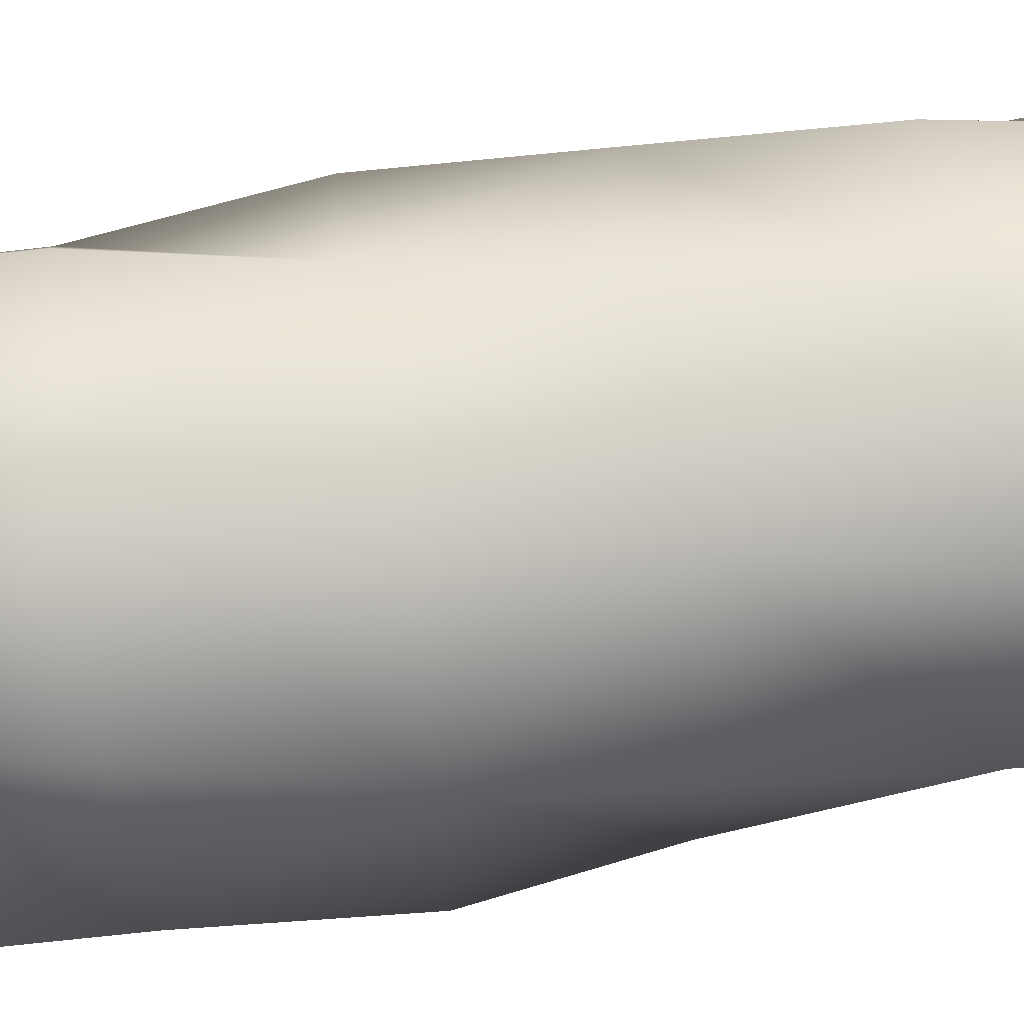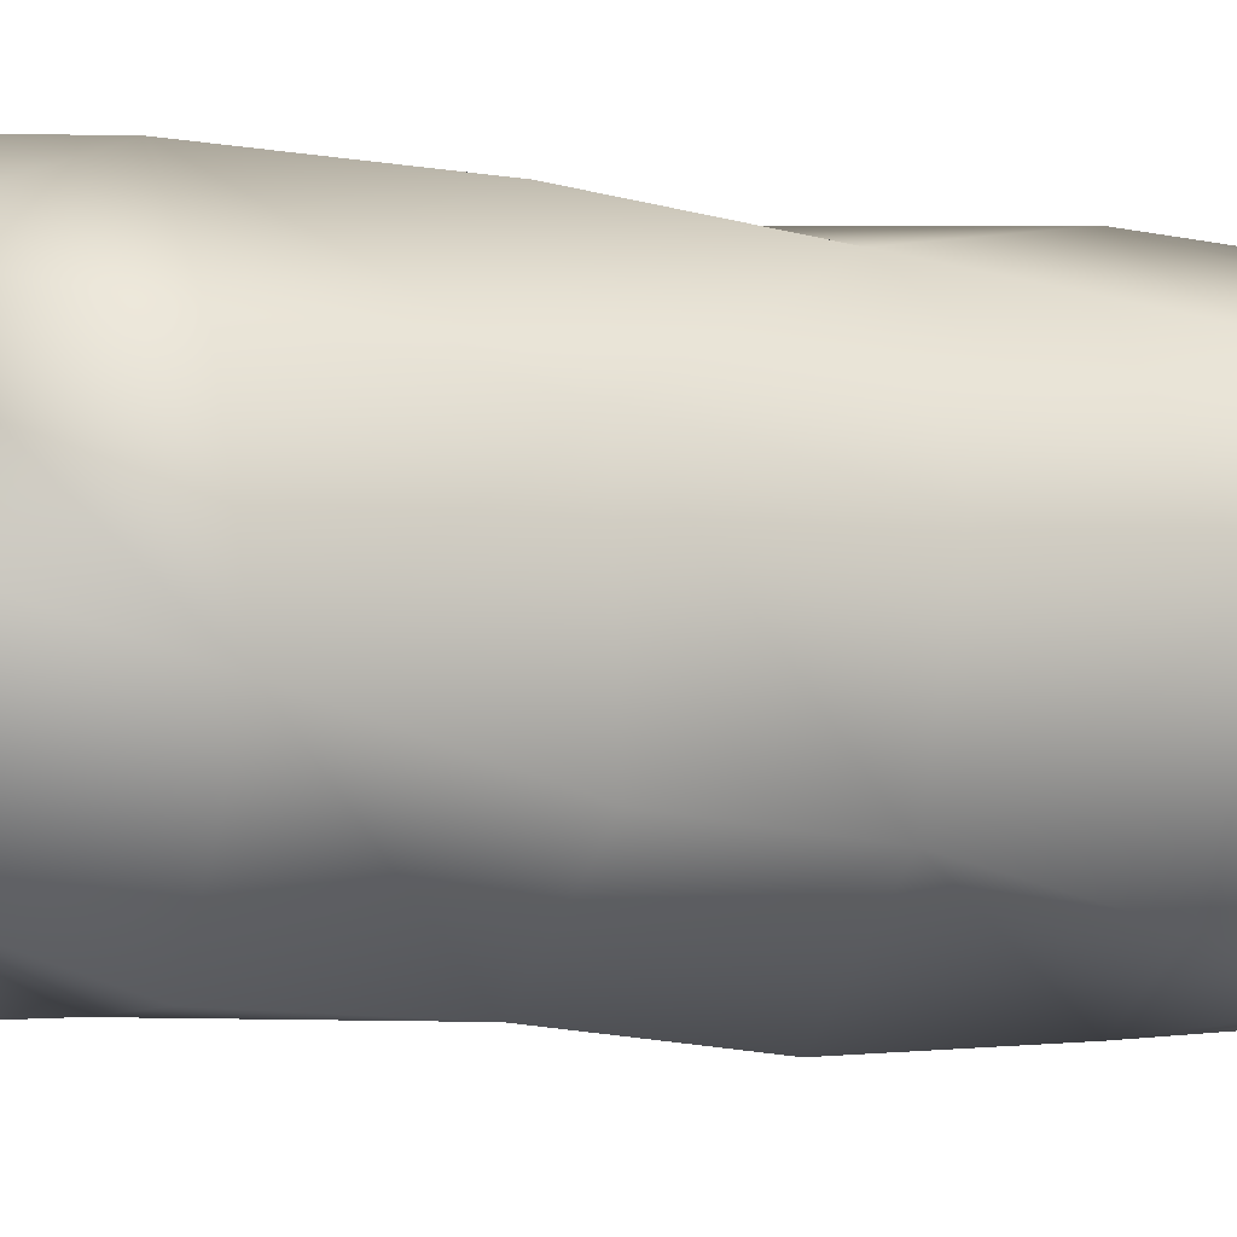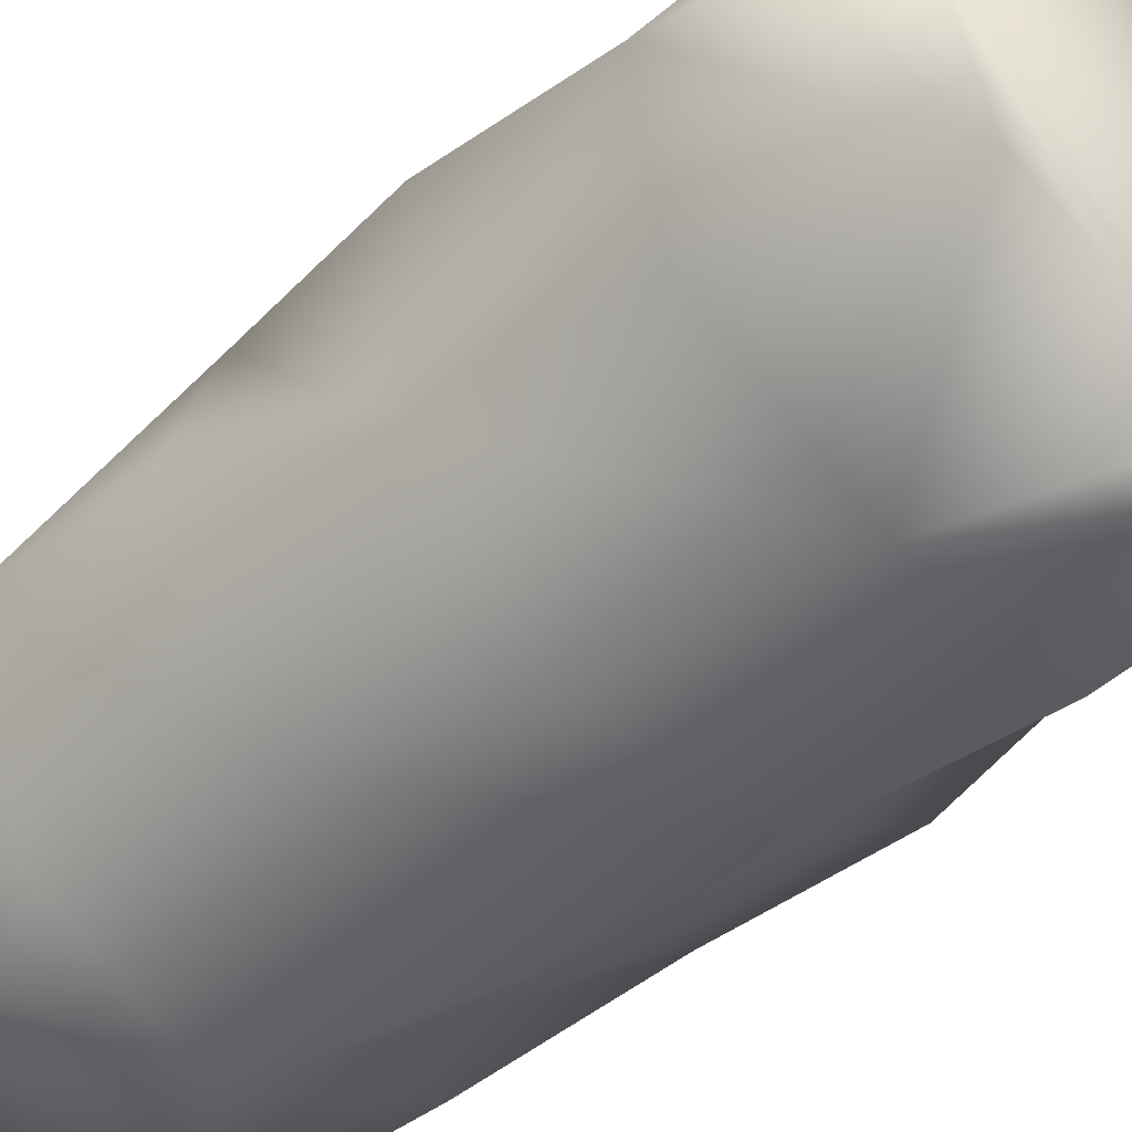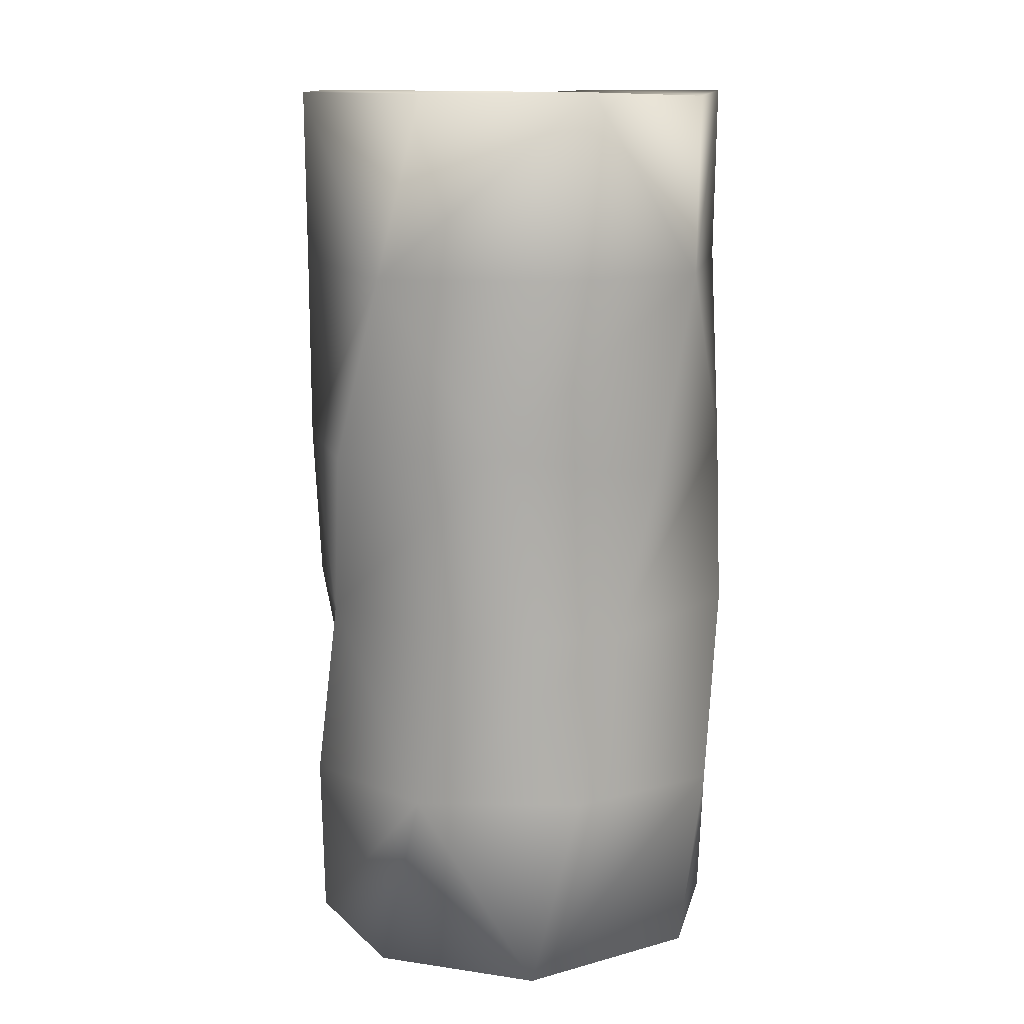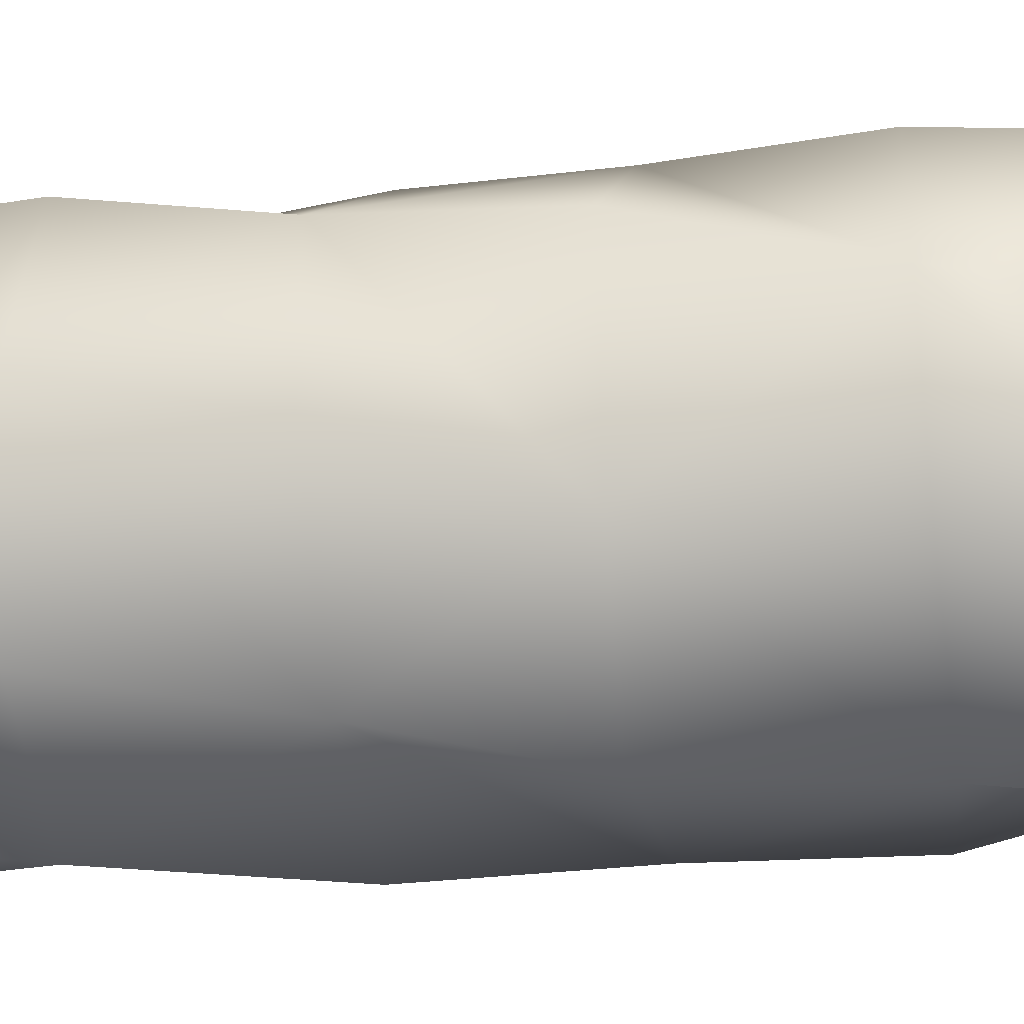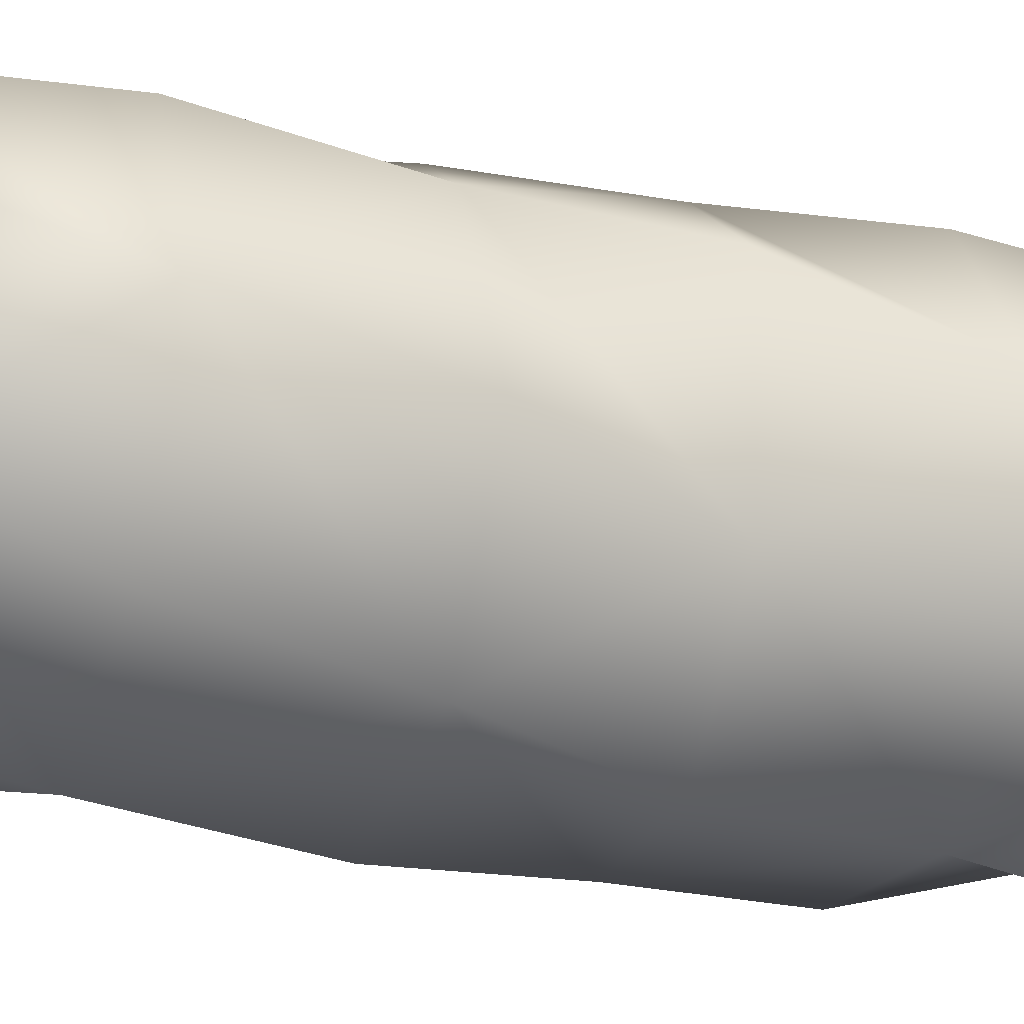
<metadata>
{"format":"obj","ext":"obj","renderer":"f3d","projection":"perspective","resolution":1024,"background":"white","views":[{"elev":62.2,"azim":80.8,"up":"+Z"},{"elev":-5.4,"azim":70.5,"up":"+Z"},{"elev":-44.8,"azim":-44.1,"up":"+Z"},{"elev":12.4,"azim":-50.3,"up":"+Y"},{"elev":-23.1,"azim":-81.4,"up":"+Z"},{"elev":-22.7,"azim":-110.4,"up":"+Z"}]}
</metadata>
<code>
o Leaf-A_11
v 0.3234 4.395 -0.5764
v 0.633 4.424 -0.1658
v 0.5866 4.423 0.3794
v 0.1746 4.41 0.5977
v -0.2976 4.422 0.5466
v -0.6268 4.417 0.1784
v -0.6023 4.42 -0.3165
v -0.1807 4.425 -0.635
v 0.6999 1.742 0.001082
v 0.4753 1.735 0.437
v 0.01671 1.762 0.6796
v -0.4526 1.719 0.4554
v -0.6291 1.72 -0.01293
v -0.4532 1.729 -0.4456
v 0.04812 1.734 -0.6368
v 0.4888 1.729 -0.4285
v 0.4464 3.837 -0.491
v 0.562 3.333 -0.3753
v 0.6488 2.849 -0.3284
v 0.6655 2.316 -0.1637
v 0.666 3.876 0.001984
v 0.6623 3.375 0.1083
v 0.6477 2.828 0.2408
v 0.5524 2.274 0.3481
v 0.492 3.914 0.4334
v 0.3899 3.33 0.5369
v 0.2841 2.835 0.6272
v 0.1369 2.278 0.6836
v 0.06204 3.886 0.6652
v -0.09922 3.289 0.6557
v -0.2332 2.798 0.5969
v -0.3604 2.297 0.5667
v -0.4135 3.891 0.5221
v -0.537 3.373 0.3765
v -0.6011 2.834 0.3192
v -0.6355 2.282 0.1486
v -0.6702 3.886 0.04281
v -0.7025 3.341 -0.101
v -0.5693 2.828 -0.2539
v -0.568 2.272 -0.3428
v -0.4707 3.906 -0.4448
v -0.3768 3.327 -0.5381
v -0.2609 2.834 -0.6227
v -0.1228 2.256 -0.6219
v -0.01629 3.914 -0.6613
v 0.1248 3.33 -0.6841
v 0.2507 2.802 -0.6289
v 0.3483 2.283 -0.6054
g Leaf-A_11_default
f 1 4 2
f 1 8 4
f 1 21 17
f 1 45 8
f 2 4 3
f 2 21 1
f 3 21 2
f 3 25 21
f 3 29 25
f 4 8 5
f 4 29 3
f 5 8 6
f 5 29 4
f 5 33 29
f 5 37 33
f 6 8 7
f 6 37 5
f 7 37 6
f 7 41 37
f 7 45 41
f 8 45 7
f 9 20 10
f 10 16 9
f 10 28 11
f 11 12 10
f 11 28 12
f 12 13 10
f 12 36 13
f 13 15 10
f 13 36 14
f 14 15 13
f 14 44 15
f 15 16 10
f 15 44 16
f 16 20 9
f 16 48 20
f 17 21 18
f 17 45 1
f 18 23 19
f 18 45 17
f 18 46 45
f 18 47 46
f 19 23 20
f 19 47 18
f 20 24 10
f 20 47 19
f 20 48 47
f 21 22 18
f 21 26 22
f 22 23 18
f 22 26 23
f 23 24 20
f 23 28 24
f 24 28 10
f 25 26 21
f 25 29 26
f 26 27 23
f 26 31 27
f 27 28 23
f 27 31 28
f 28 32 12
f 29 30 26
f 29 34 30
f 30 31 26
f 30 34 31
f 31 32 28
f 31 36 32
f 32 36 12
f 33 34 29
f 33 37 34
f 34 35 31
f 34 39 35
f 35 36 31
f 35 39 36
f 36 40 14
f 37 38 34
f 37 42 38
f 38 39 34
f 38 42 39
f 39 40 36
f 39 44 40
f 40 44 14
f 41 42 37
f 41 45 42
f 42 43 39
f 42 47 43
f 43 44 39
f 43 47 44
f 44 48 16
f 45 46 42
f 46 47 42
f 47 48 44

</code>
